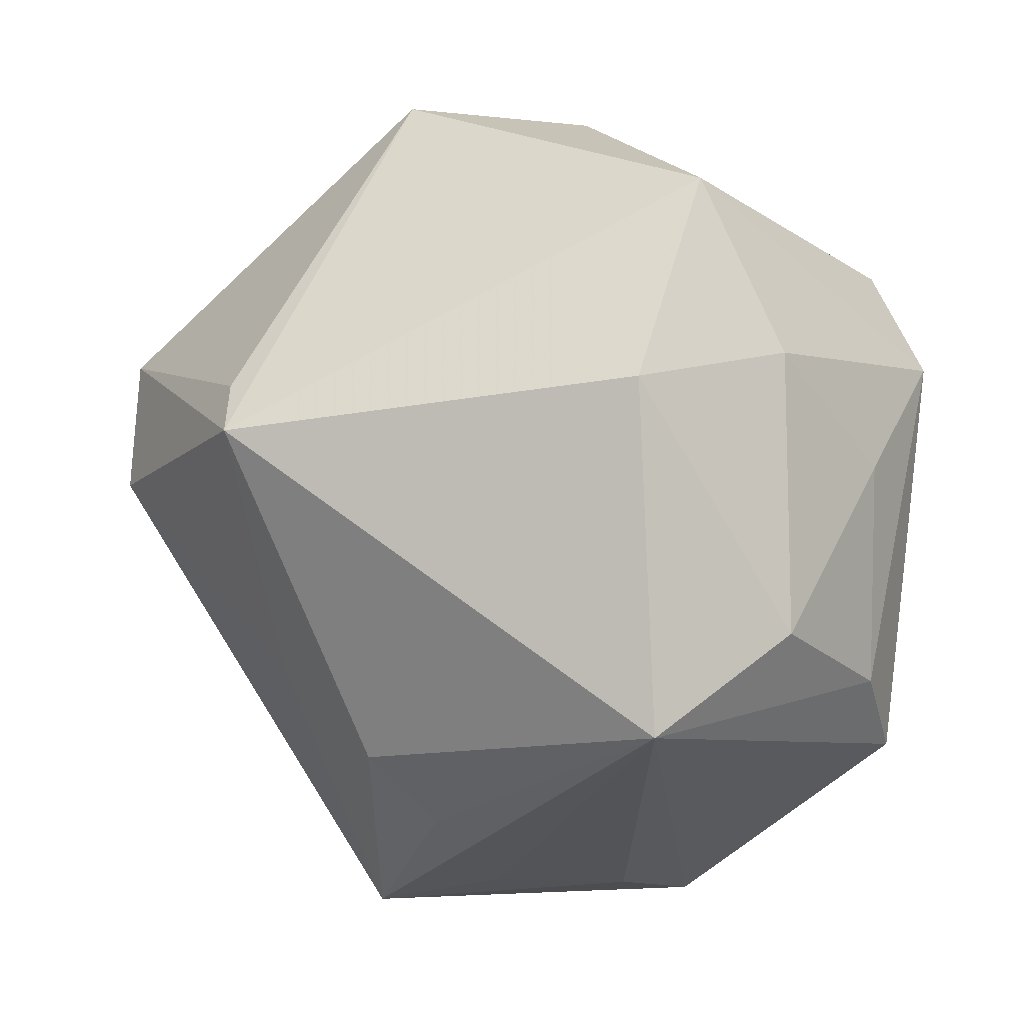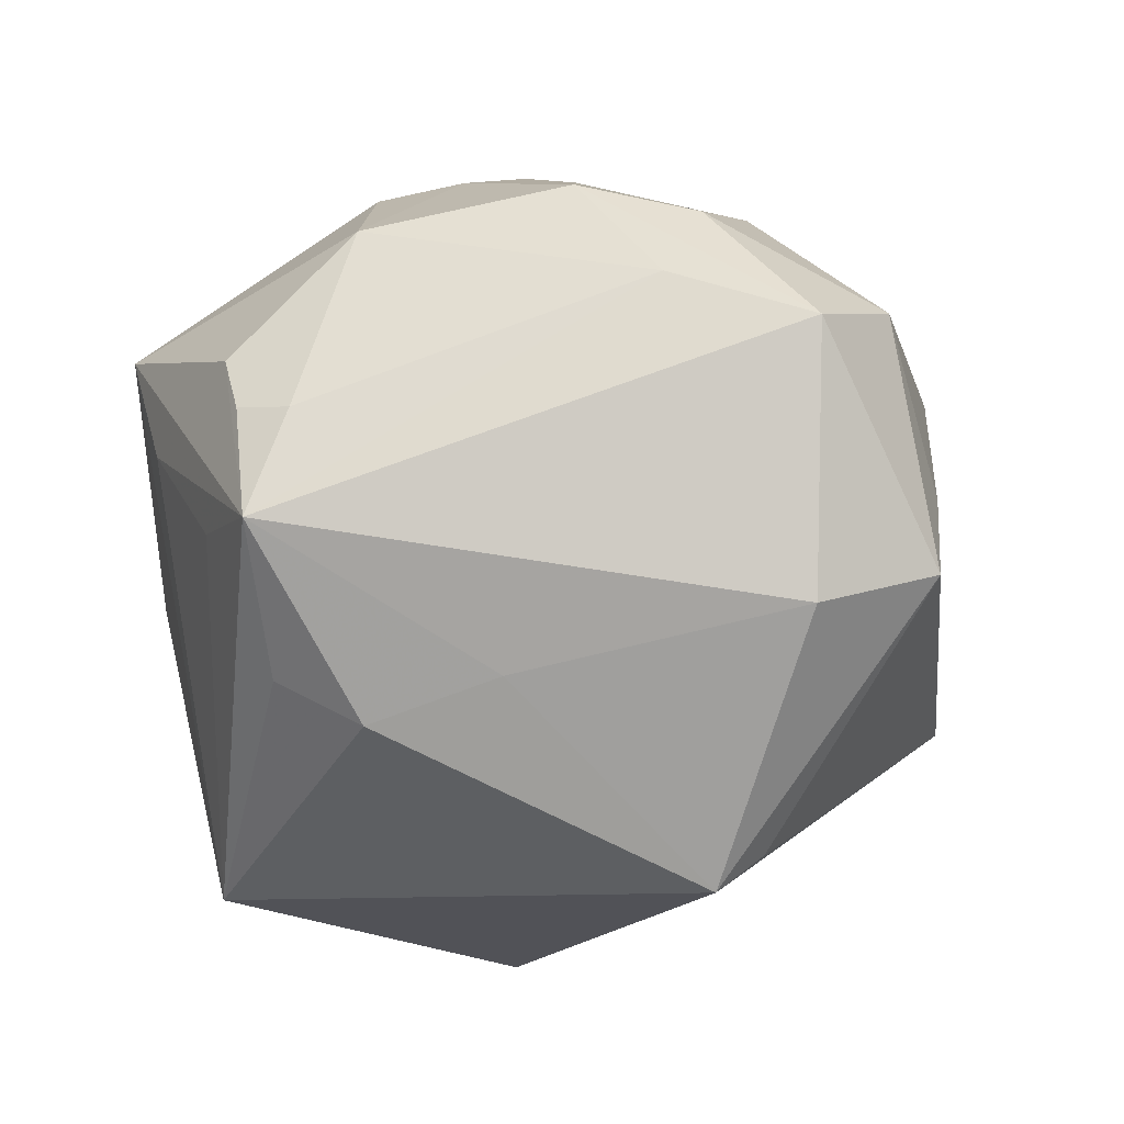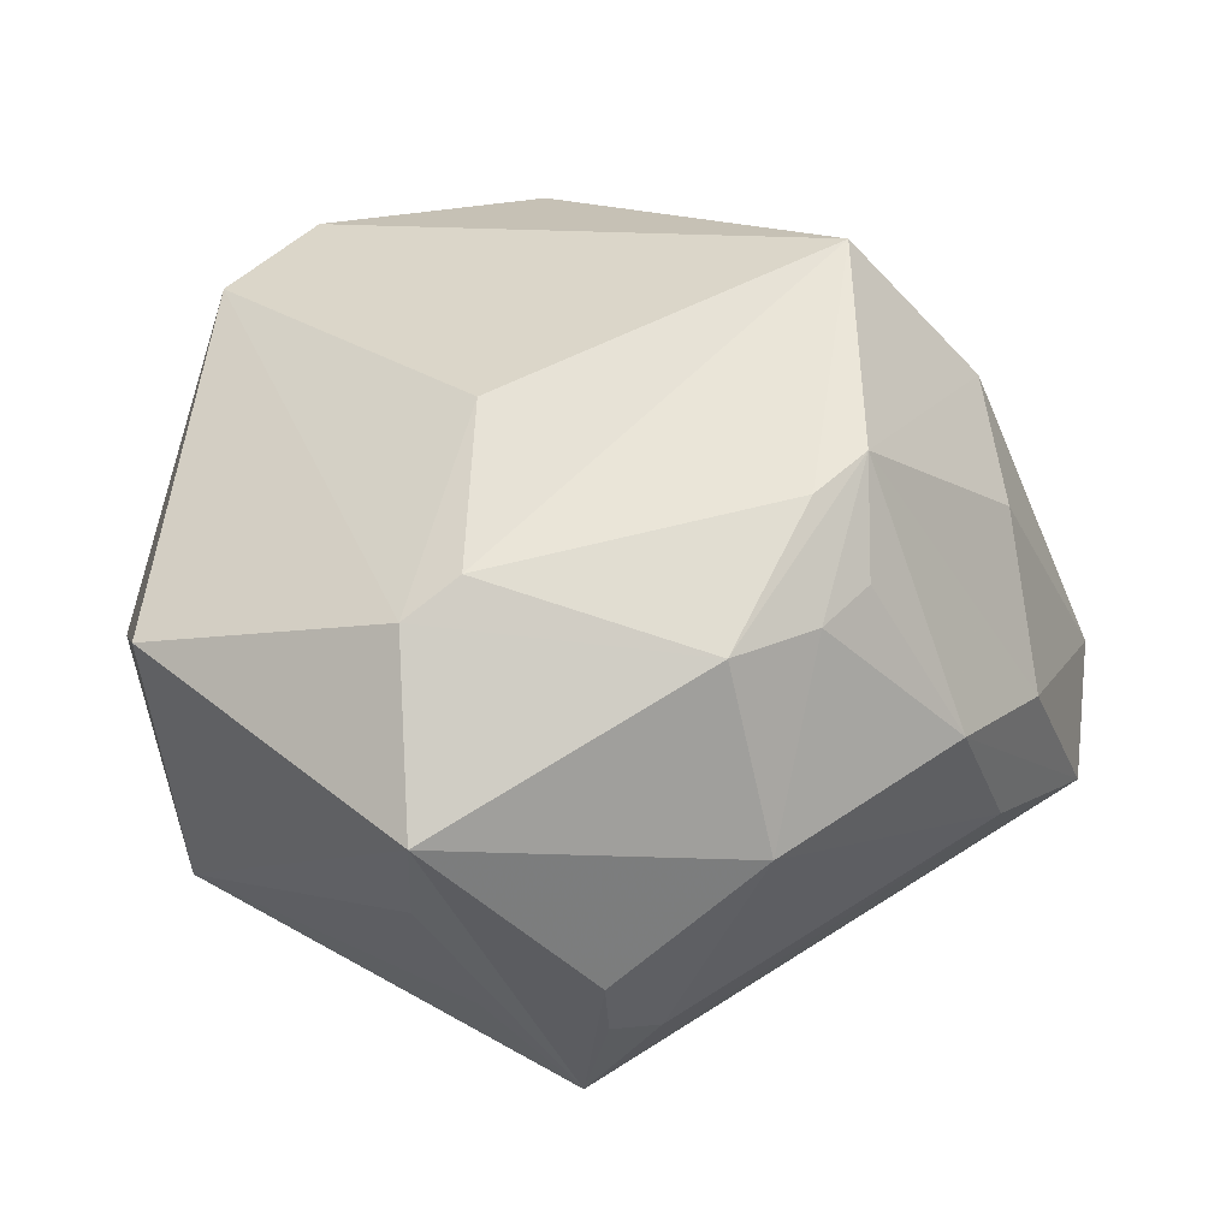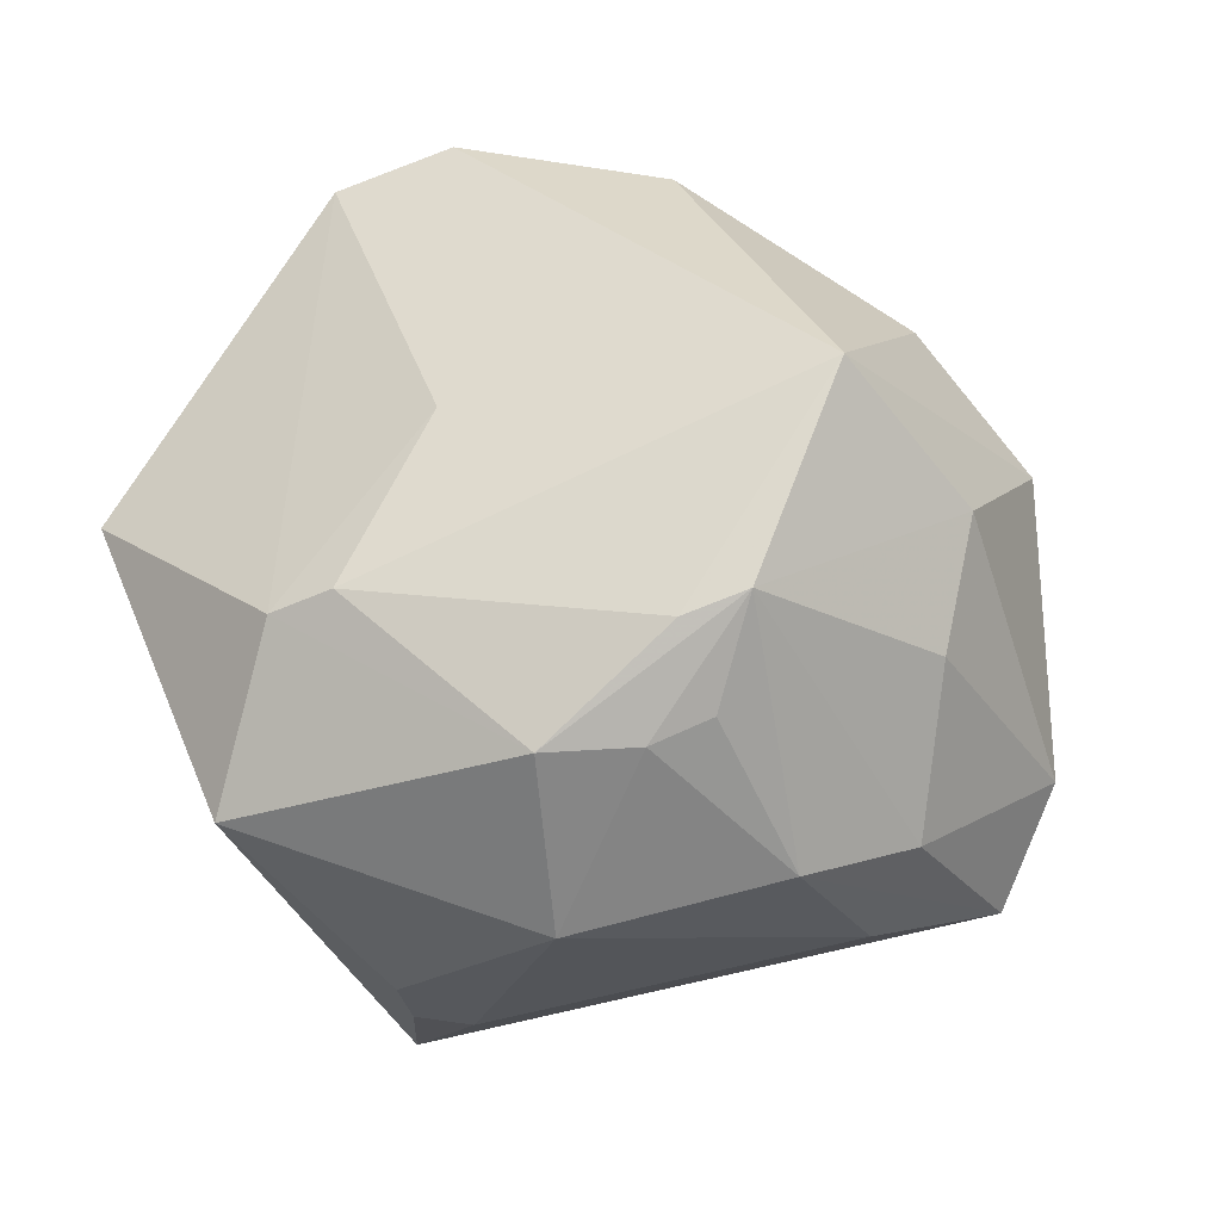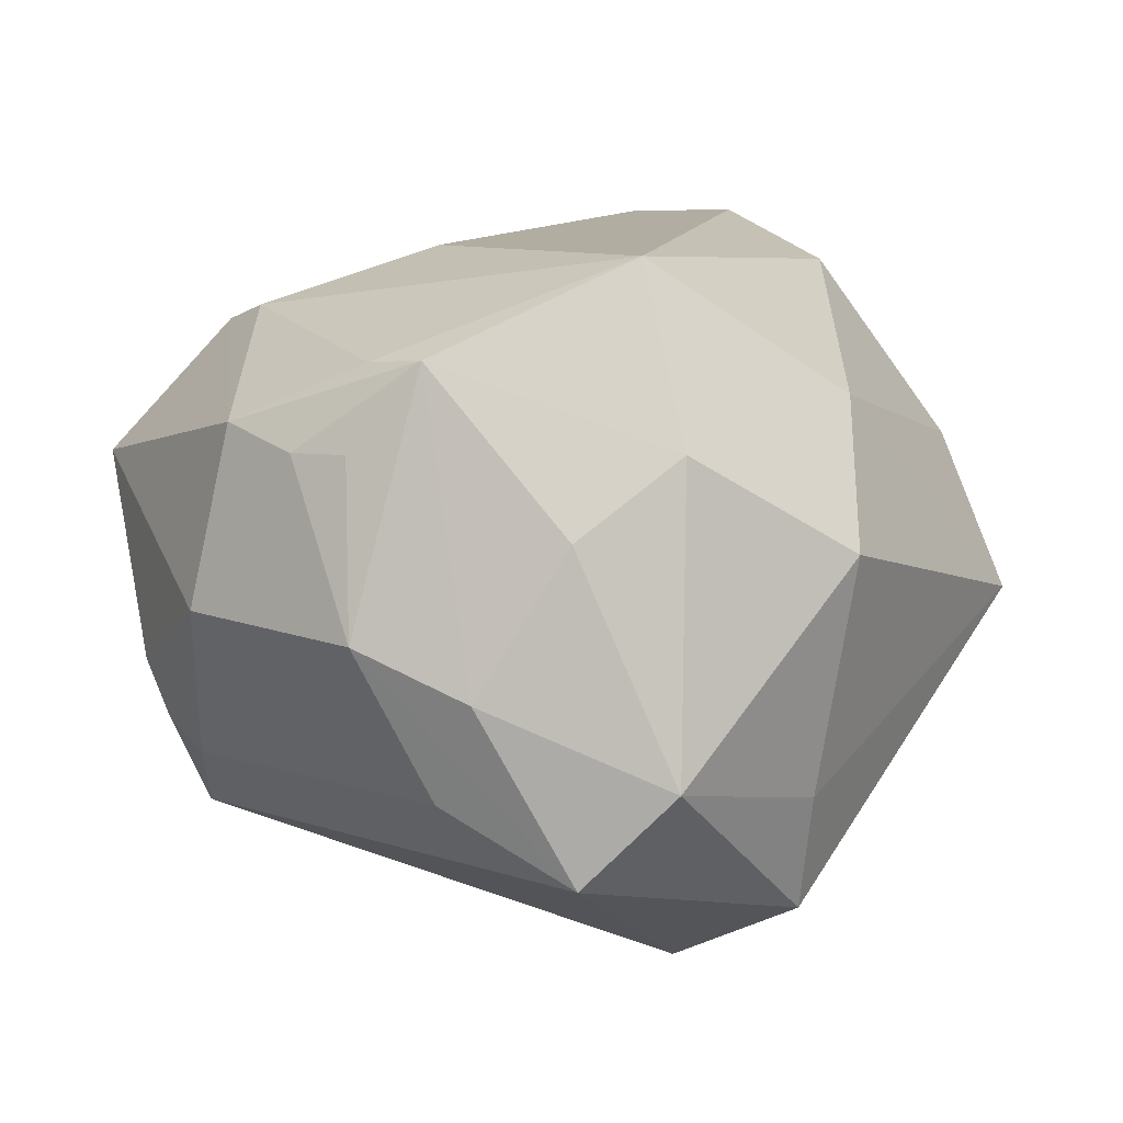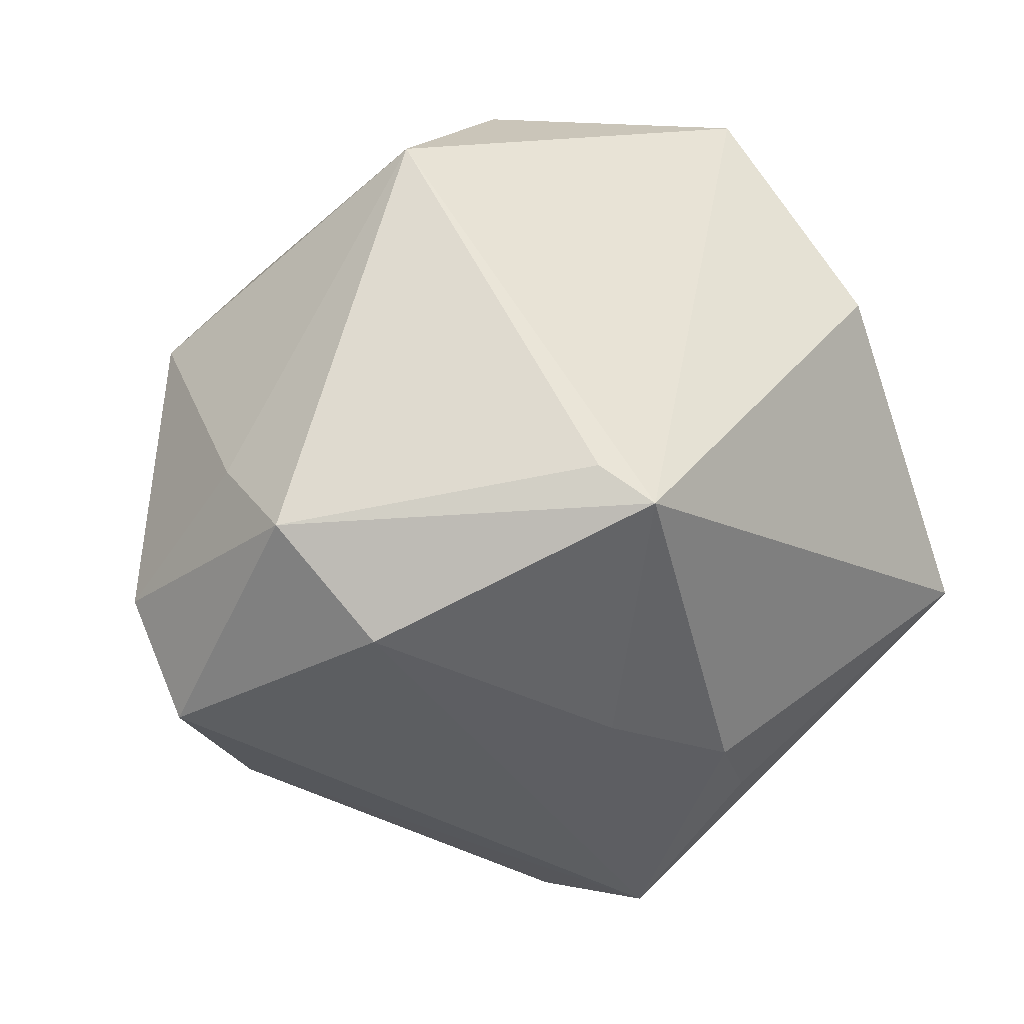
<metadata>
{"format":"obj","ext":"obj","renderer":"f3d","projection":"perspective","resolution":1024,"background":"white","views":[{"elev":18.2,"azim":-137.6,"up":"+Y"},{"elev":-53.9,"azim":45.4,"up":"+Z"},{"elev":37.2,"azim":-1.5,"up":"+Z"},{"elev":48.3,"azim":23.3,"up":"+Z"},{"elev":24.0,"azim":75.8,"up":"+Z"},{"elev":24.1,"azim":155.1,"up":"+Y"}]}
</metadata>
<code>
v 0.01564 -0.04531 0.004638
v -0.04486 -0.008691 -0.02871
v 0.04314 0.01729 -0.01223
v 0.005689 -0.01256 -0.03604
v -0.01179 -0.01136 0.03509
v -0.01883 -0.04423 -0.002241
v -0.01464 -0.02715 -0.03162
v -0.009008 -0.01884 -0.03695
v 0.04077 0.02216 0.01474
v -0.04841 -0.0117 0.006865
v 0.02531 0.02602 0.02665
v -0.01315 -0.03223 0.02912
v -0.004915 0.03279 0.03207
v 5.702e-05 -0.04693 -0.01561
v -0.0349 0.02832 -0.02035
v -0.002429 -0.04234 -0.02867
v 0.03471 0.004369 -0.03498
v 0.02505 0.002551 0.04403
v 0.005392 0.01944 -0.04467
v -0.01843 -0.04989 0.01081
v 0.05273 -0.0005414 -0.004493
v -0.01906 -0.03502 0.02569
v 0.04241 0.01629 -0.02619
v -0.03922 0.01983 0.02887
v 0.00978 0.02277 -0.03962
v 0.01118 -0.03963 0.02444
v 0.04417 -0.02041 0.003972
v -0.02943 0.0293 0.0312
v -0.01285 -0.03978 -0.01889
v 0.01977 -0.02571 0.03301
v 0.02029 -0.03438 0.02383
v 0.03526 -0.03129 0.007733
v 0.02532 -0.02105 0.03471
v -0.04885 -0.0009023 -0.009894
v 0.02526 -0.02927 0.025
v 0.04094 -0.02371 -0.008799
v -0.000382 -0.04905 -0.008253
v -0.0005534 0.04765 0.01048
v -0.02721 0.04616 -0.0005512
v 0.01647 0.04939 -0.002632
v -0.03923 0.02768 0.0002235
v -0.04374 0.01223 0.01255
v 0.03932 0.003429 0.02725
v 0.05135 -0.01103 -0.01516
v -0.04602 -0.02277 0.01442
v 0.04147 -0.009133 0.01956
v 0.005445 -0.04393 -0.01807
f 19 39 40
f 15 39 19
f 19 2 15
f 28 24 18
f 39 24 28
f 45 2 20
f 19 23 17
f 19 40 25
f 25 23 19
f 40 23 25
f 41 24 39
f 39 15 41
f 18 24 5
f 5 12 18
f 18 12 30
f 38 40 39
f 39 28 38
f 38 11 40
f 24 45 22
f 22 5 24
f 12 5 22
f 22 45 20
f 20 1 26
f 26 1 31
f 26 22 20
f 12 22 26
f 26 30 12
f 32 1 36
f 31 1 32
f 3 23 40
f 3 21 23
f 34 15 2
f 34 41 15
f 20 2 6
f 6 16 20
f 8 2 19
f 37 1 20
f 20 16 37
f 40 11 9
f 9 3 40
f 21 3 9
f 9 43 21
f 9 11 18
f 18 43 9
f 13 38 28
f 11 38 13
f 13 28 18
f 18 11 13
f 44 17 23
f 23 21 44
f 36 16 44
f 44 16 17
f 44 21 27
f 44 32 36
f 27 32 44
f 33 32 27
f 18 30 33
f 33 43 18
f 33 26 31
f 30 26 33
f 10 45 24
f 2 45 10
f 10 34 2
f 24 41 42
f 41 34 42
f 42 10 24
f 34 10 42
f 2 16 29
f 29 6 2
f 16 6 29
f 7 16 2
f 2 8 7
f 7 8 16
f 17 16 4
f 16 8 4
f 19 17 4
f 4 8 19
f 1 37 47
f 36 1 47
f 47 16 36
f 27 21 46
f 21 43 46
f 46 33 27
f 43 33 46
f 31 32 35
f 35 33 31
f 32 33 35
f 14 37 16
f 16 47 14
f 14 47 37

</code>
